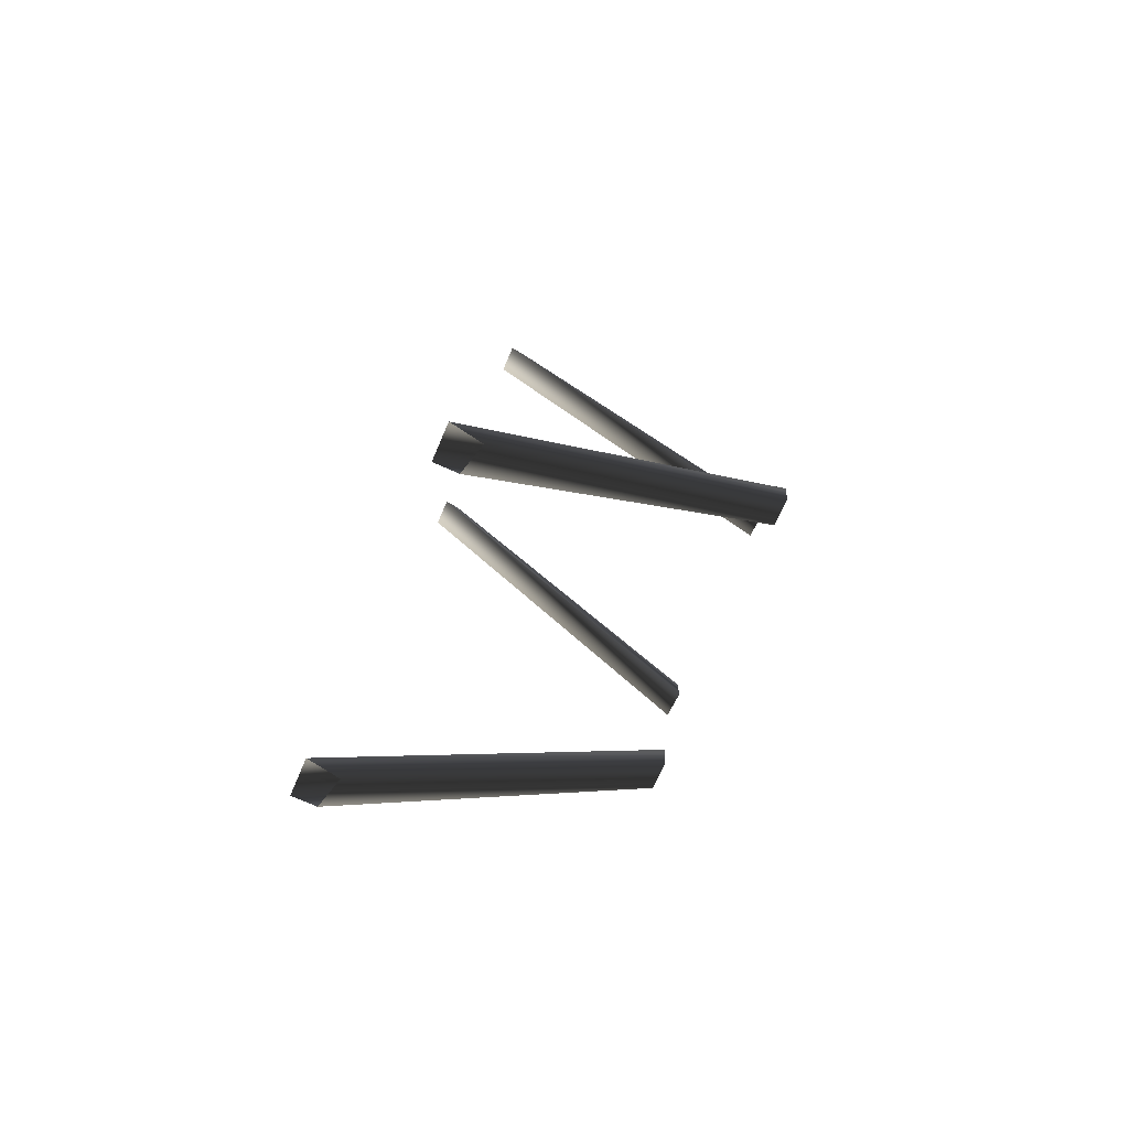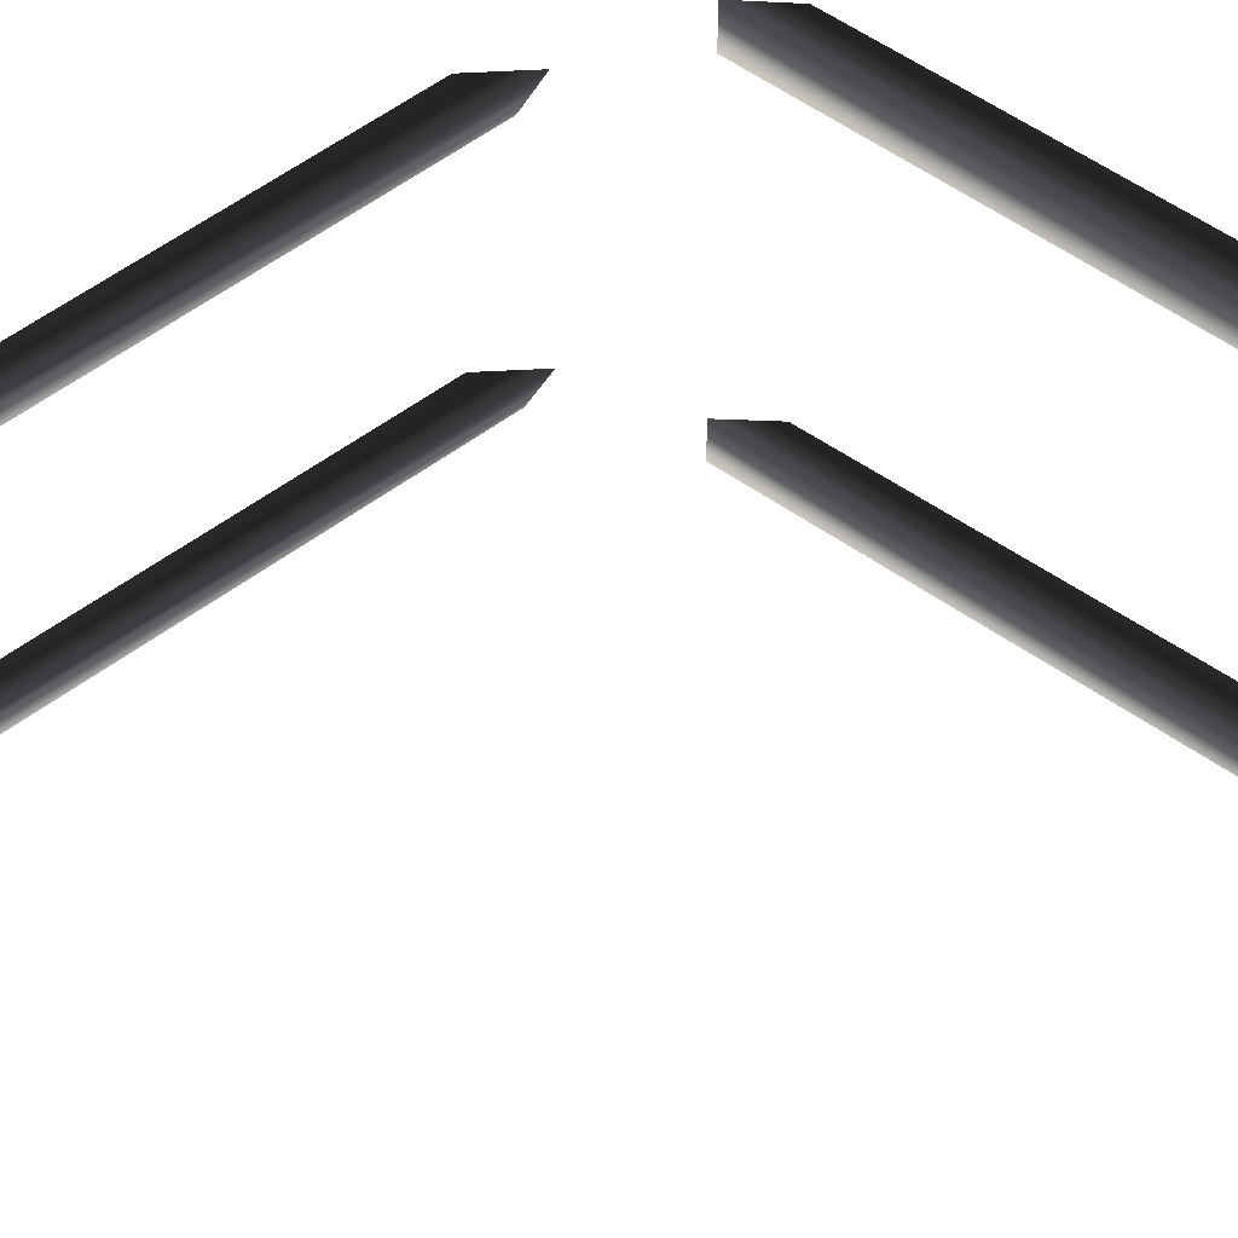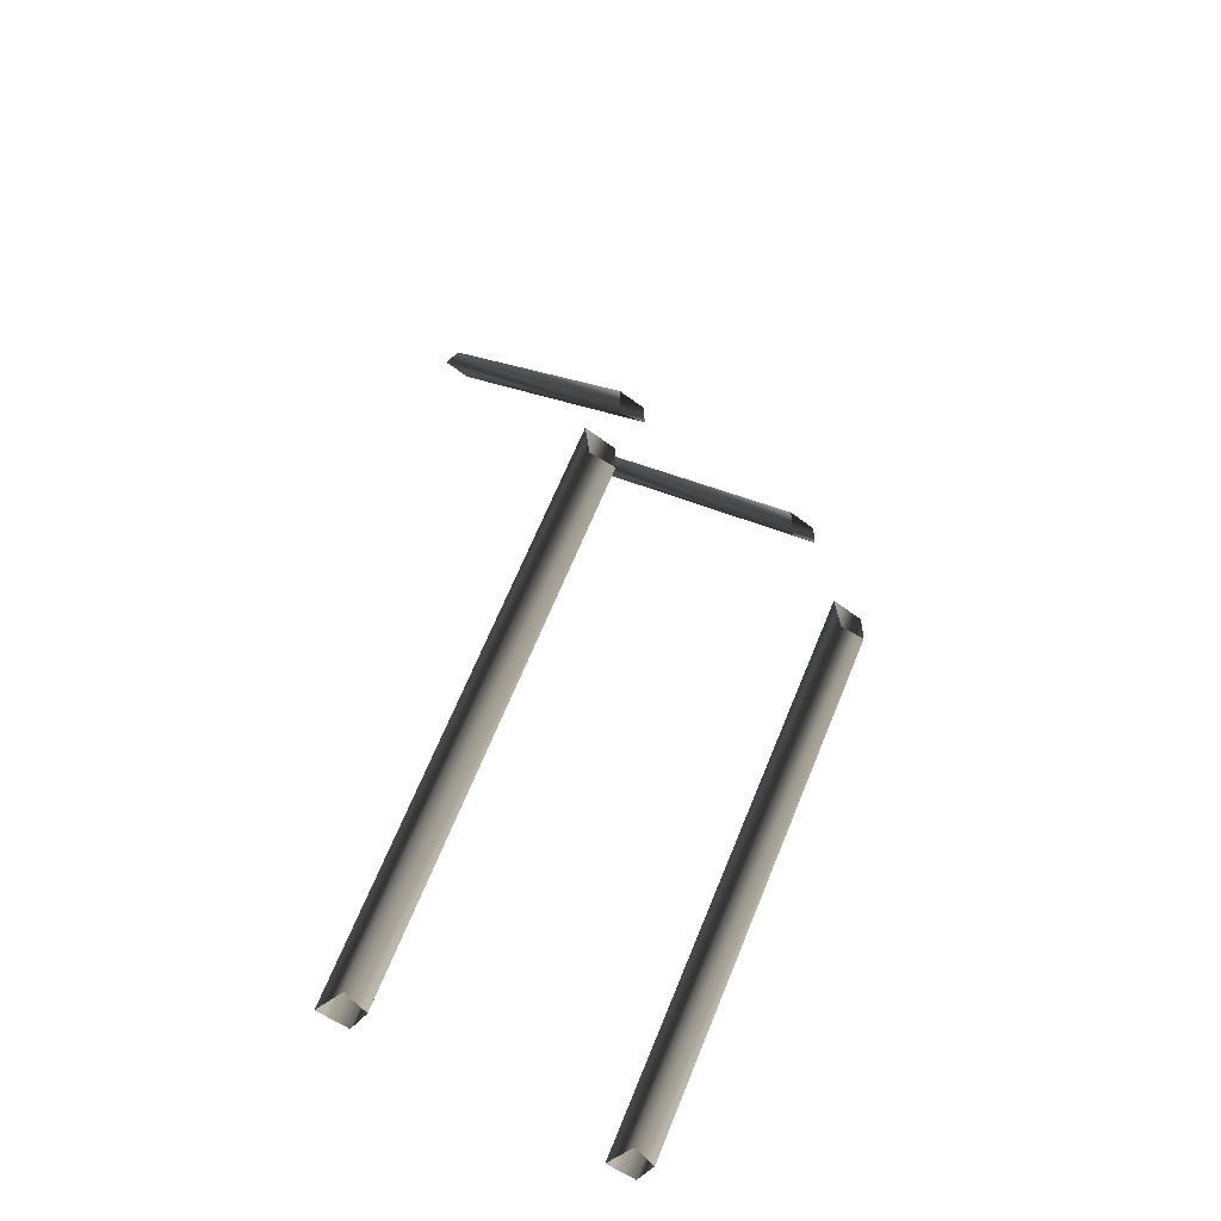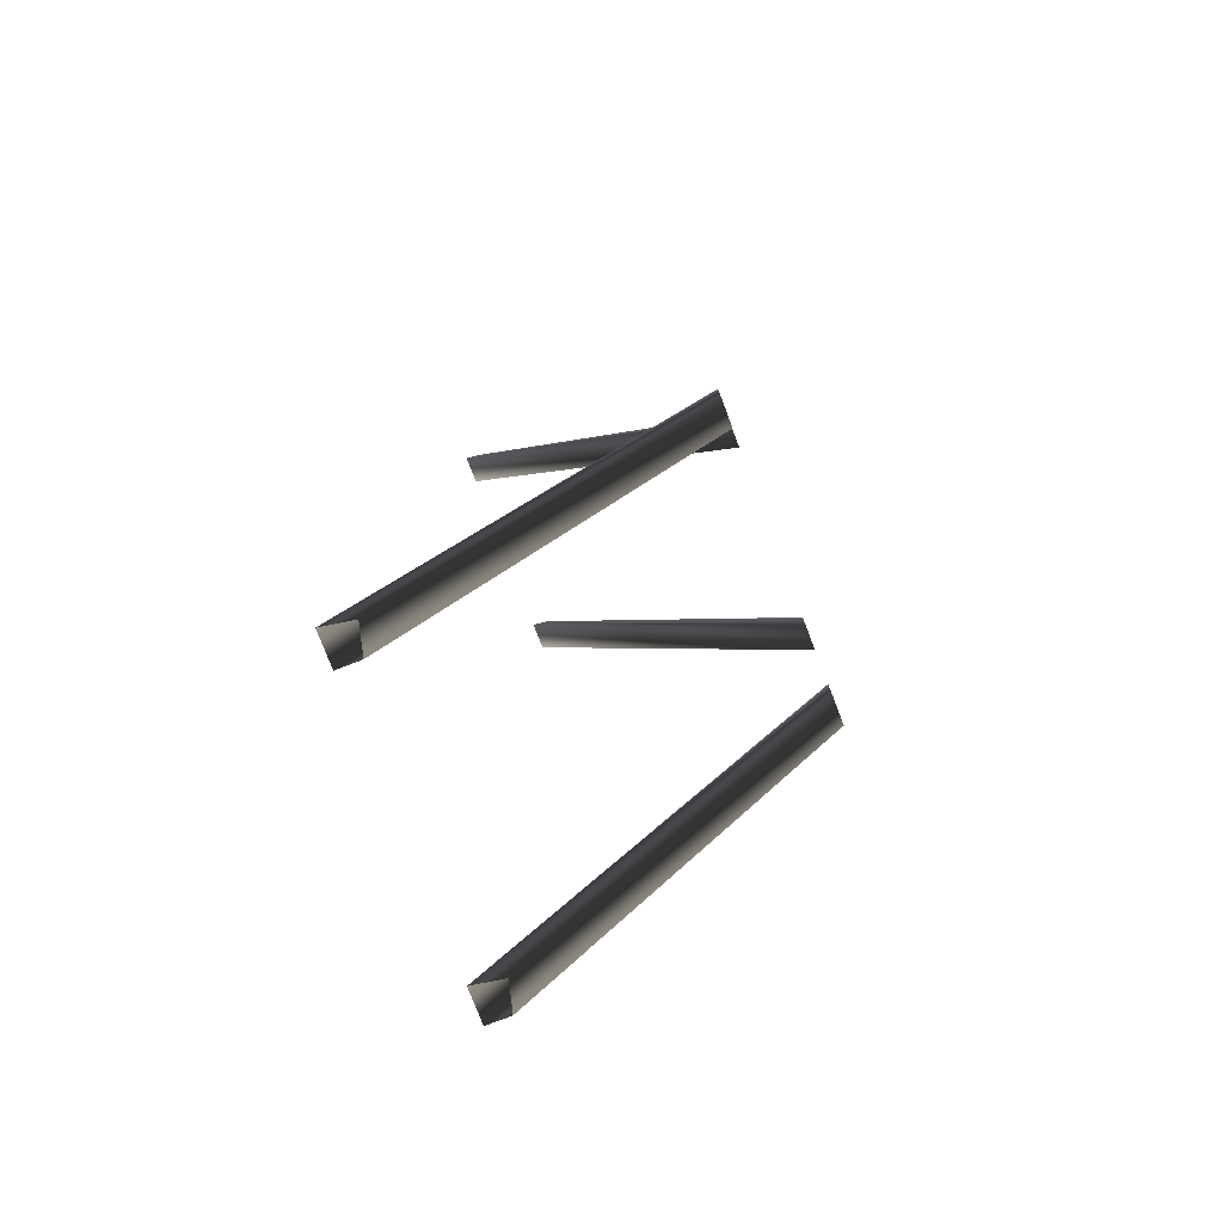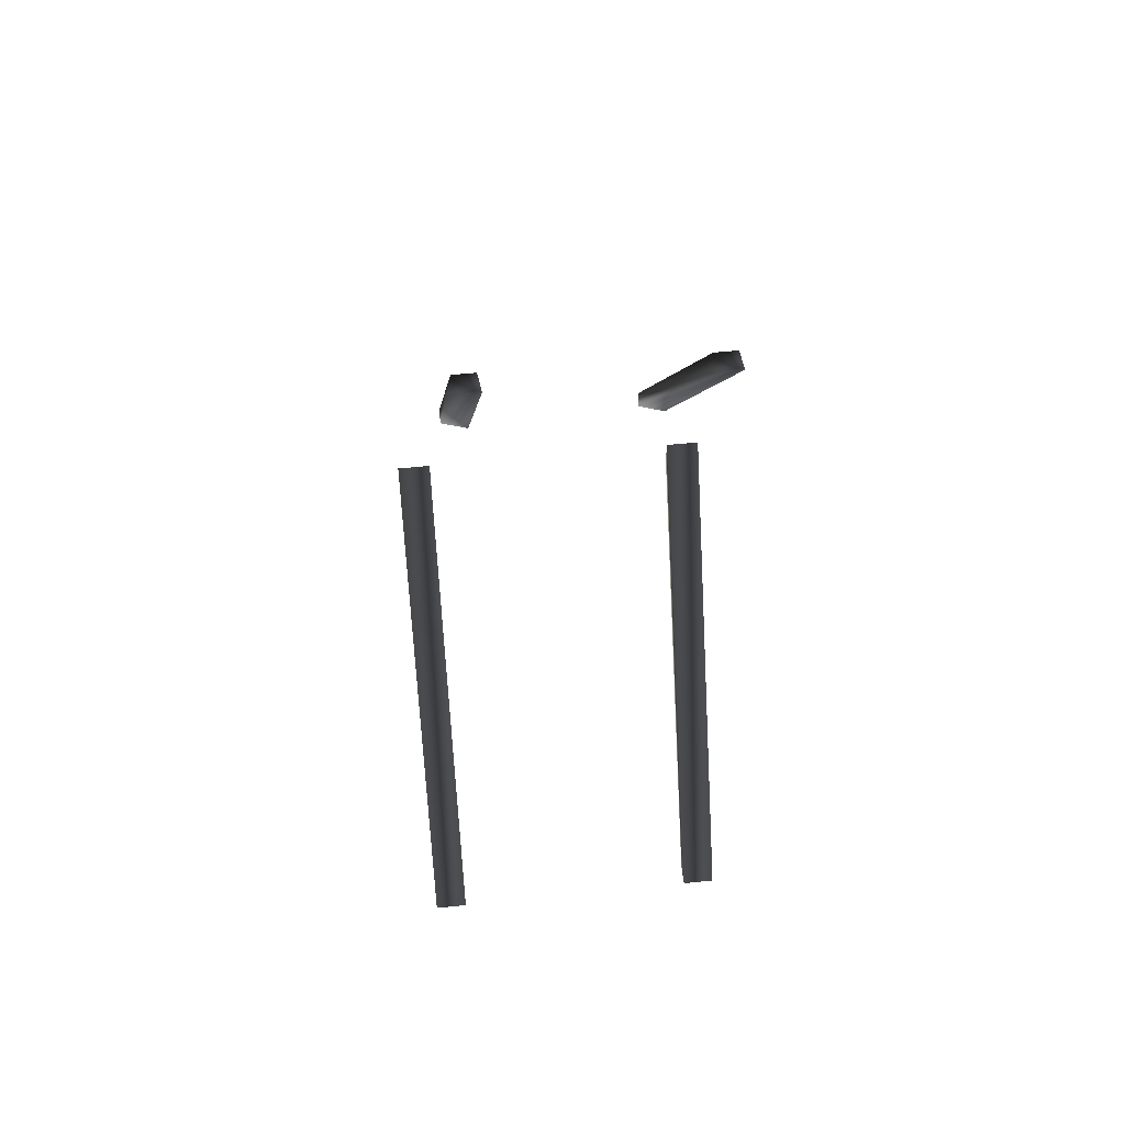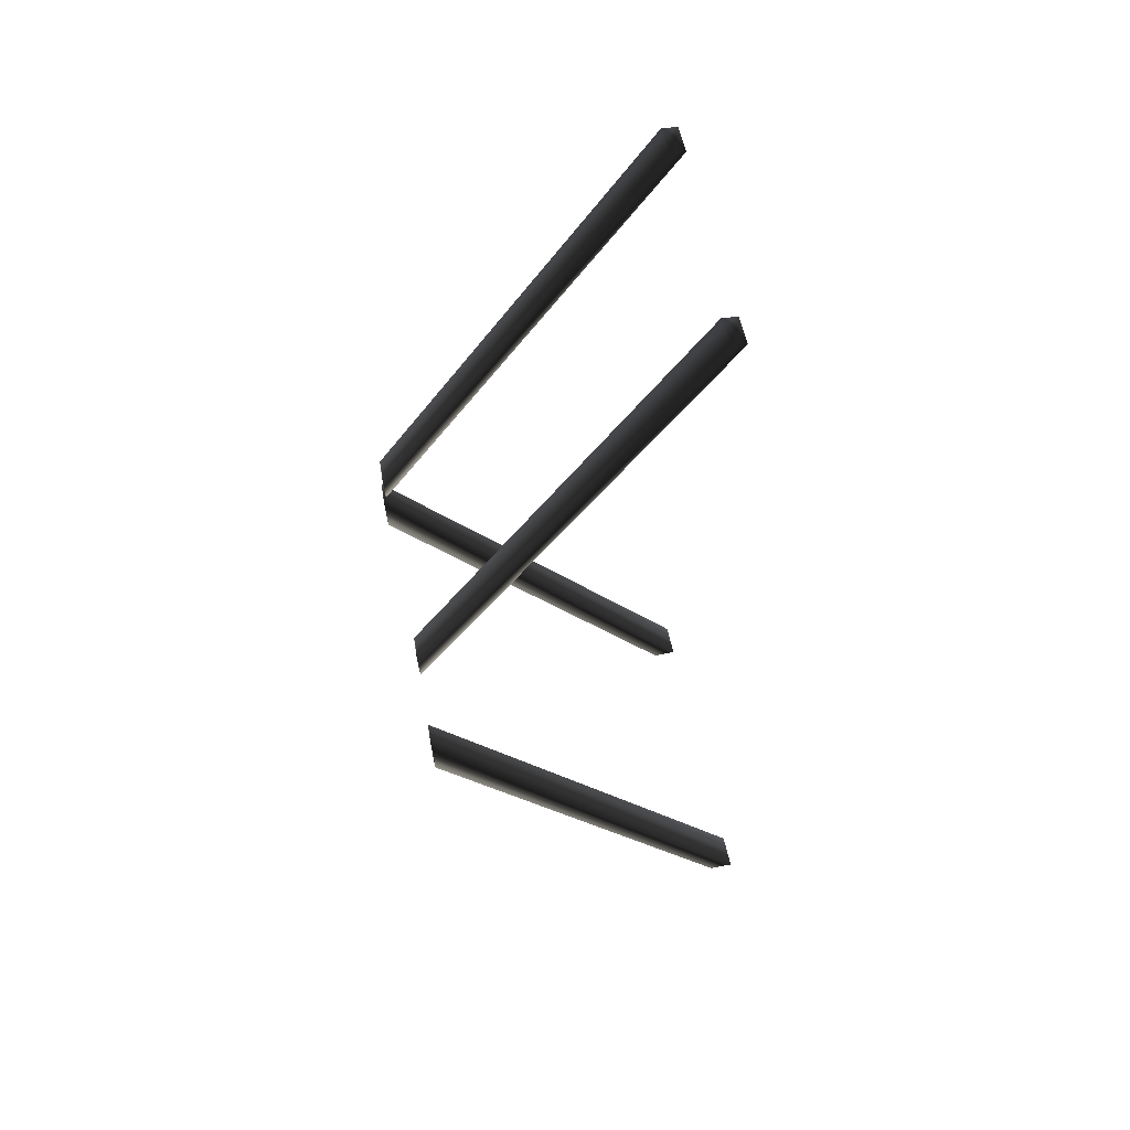
<metadata>
{"format":"obj","ext":"obj","renderer":"f3d","projection":"perspective","resolution":1024,"background":"white","views":[{"elev":-77.9,"azim":-23.4,"up":"+Y"},{"elev":60.3,"azim":-93.1,"up":"+Z"},{"elev":-52.3,"azim":50.3,"up":"+Y"},{"elev":-77.8,"azim":21.0,"up":"+Y"},{"elev":58.1,"azim":-96.1,"up":"+Y"},{"elev":58.9,"azim":168.2,"up":"+Y"}]}
</metadata>
<code>
o 3258
v -63 0 -63
v -63 0 -50
v 64 164 -48
v 64 164 -61
v -54 0 -63
v 64 153 -61
v -51 0 -52
v 64 151 -50
v -48 361 -29
v -42 363 -30
v -42 363 -38
v -48 361 -40
v 64 193 -42
v 64 188 -31
v 64 202 -31
v 64 202 -42
v -63 0 49
v -63 0 62
v 64 164 64
v 64 164 51
v -54 0 49
v 64 153 51
v -51 0 60
v 64 151 62
v -48 361 51
v -42 363 50
v -42 363 42
v -48 361 40
v 64 193 38
v 64 188 49
v 64 202 49
v 64 202 38
f 1 2 3
f 1 3 4
f 1 4 5
f 5 4 6
f 5 6 7
f 7 6 8
f 7 8 2
f 2 8 3
f 9 10 11
f 9 11 12
f 9 12 13
f 9 13 14
f 9 14 10
f 10 14 15
f 10 15 11
f 11 15 16
f 11 16 12
f 12 16 13
f 17 18 19
f 17 19 20
f 17 20 21
f 21 20 22
f 21 22 23
f 23 22 24
f 23 24 18
f 18 24 19
f 25 26 27
f 25 27 28
f 25 28 29
f 25 29 30
f 25 30 26
f 26 30 31
f 26 31 27
f 27 31 32
f 27 32 28
f 28 32 29

</code>
